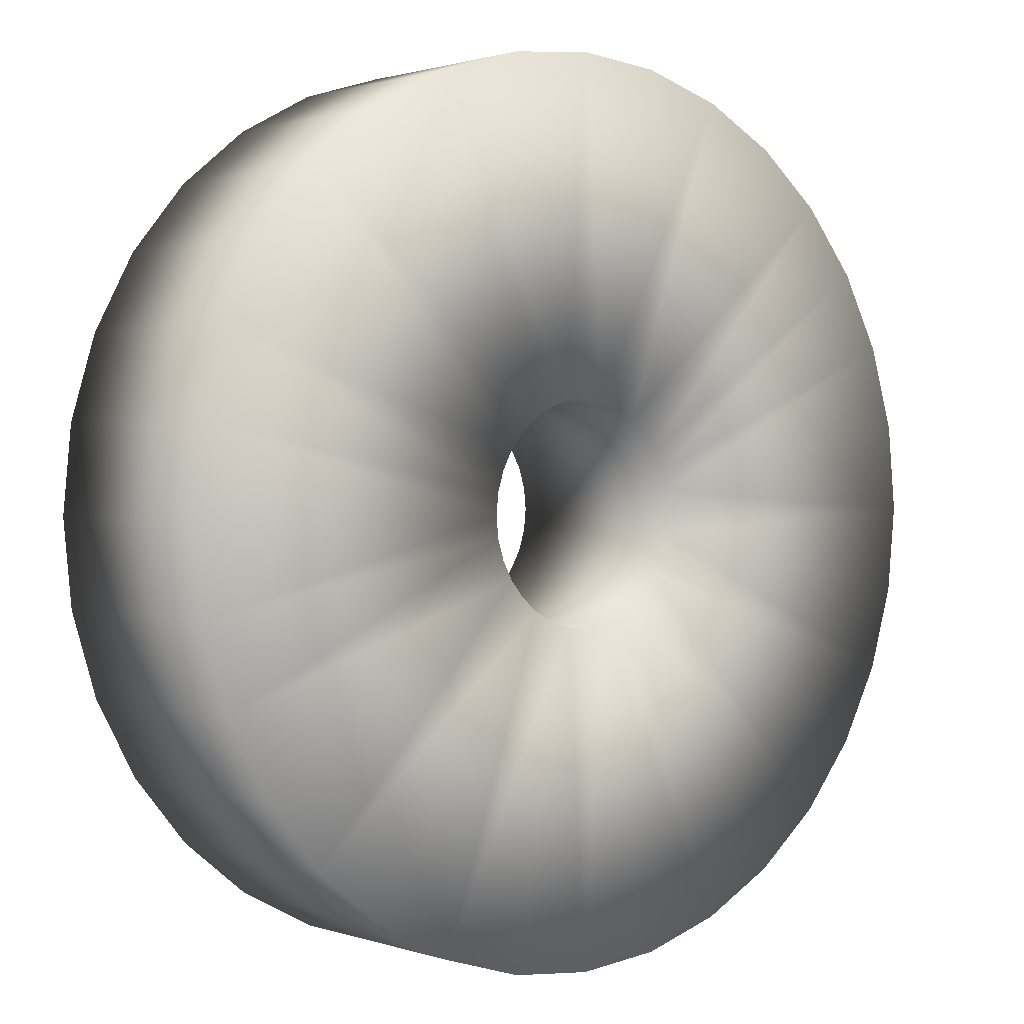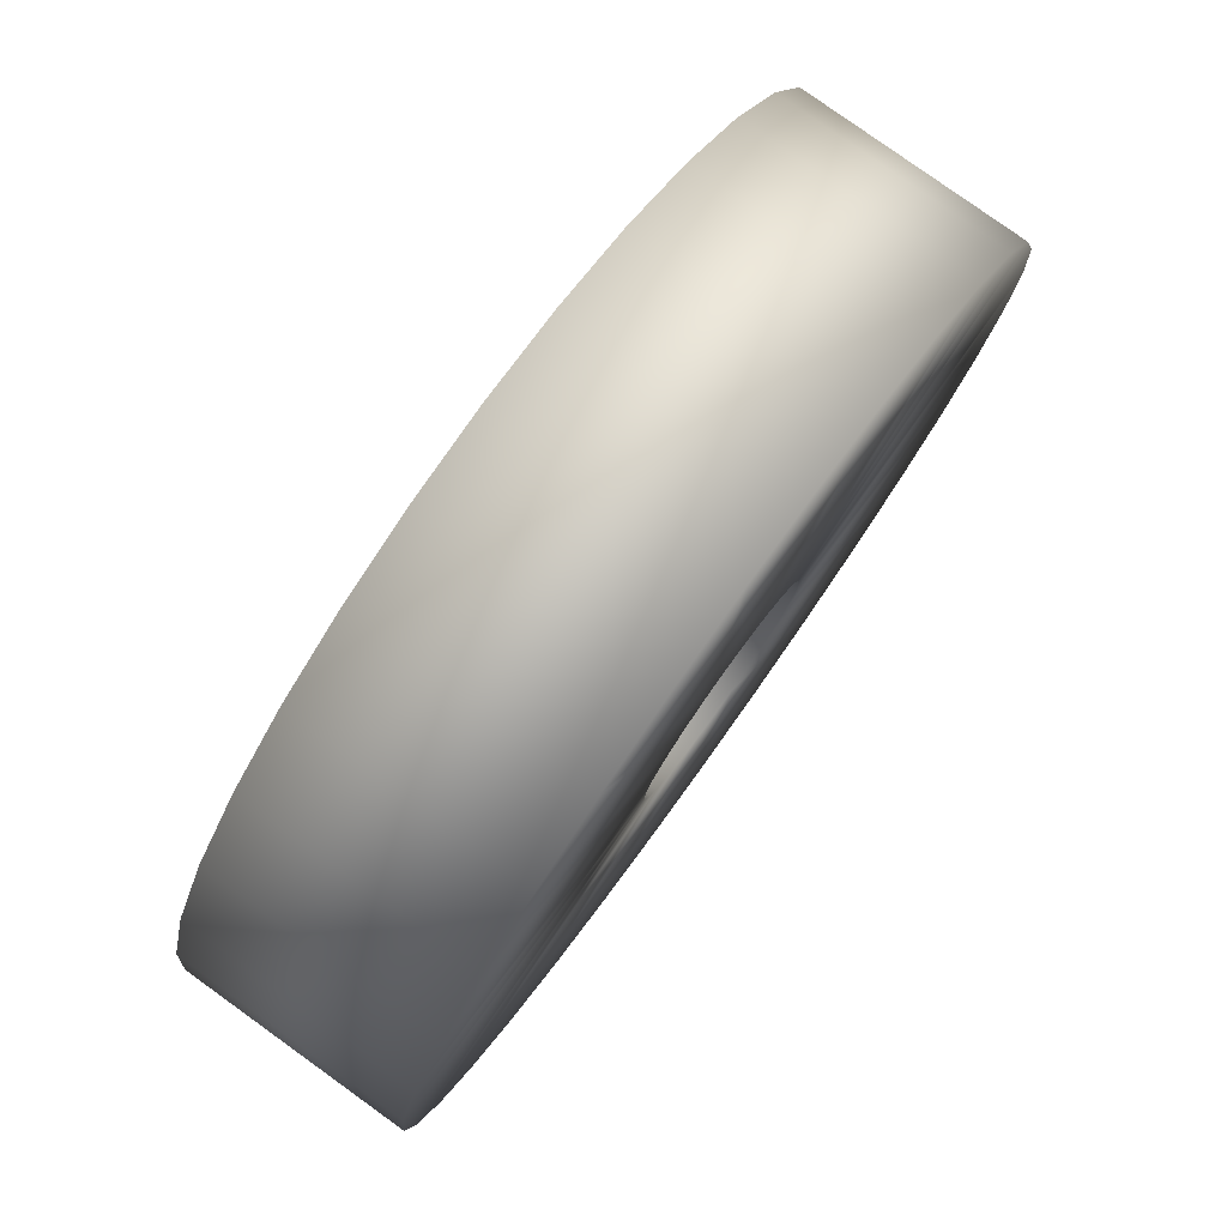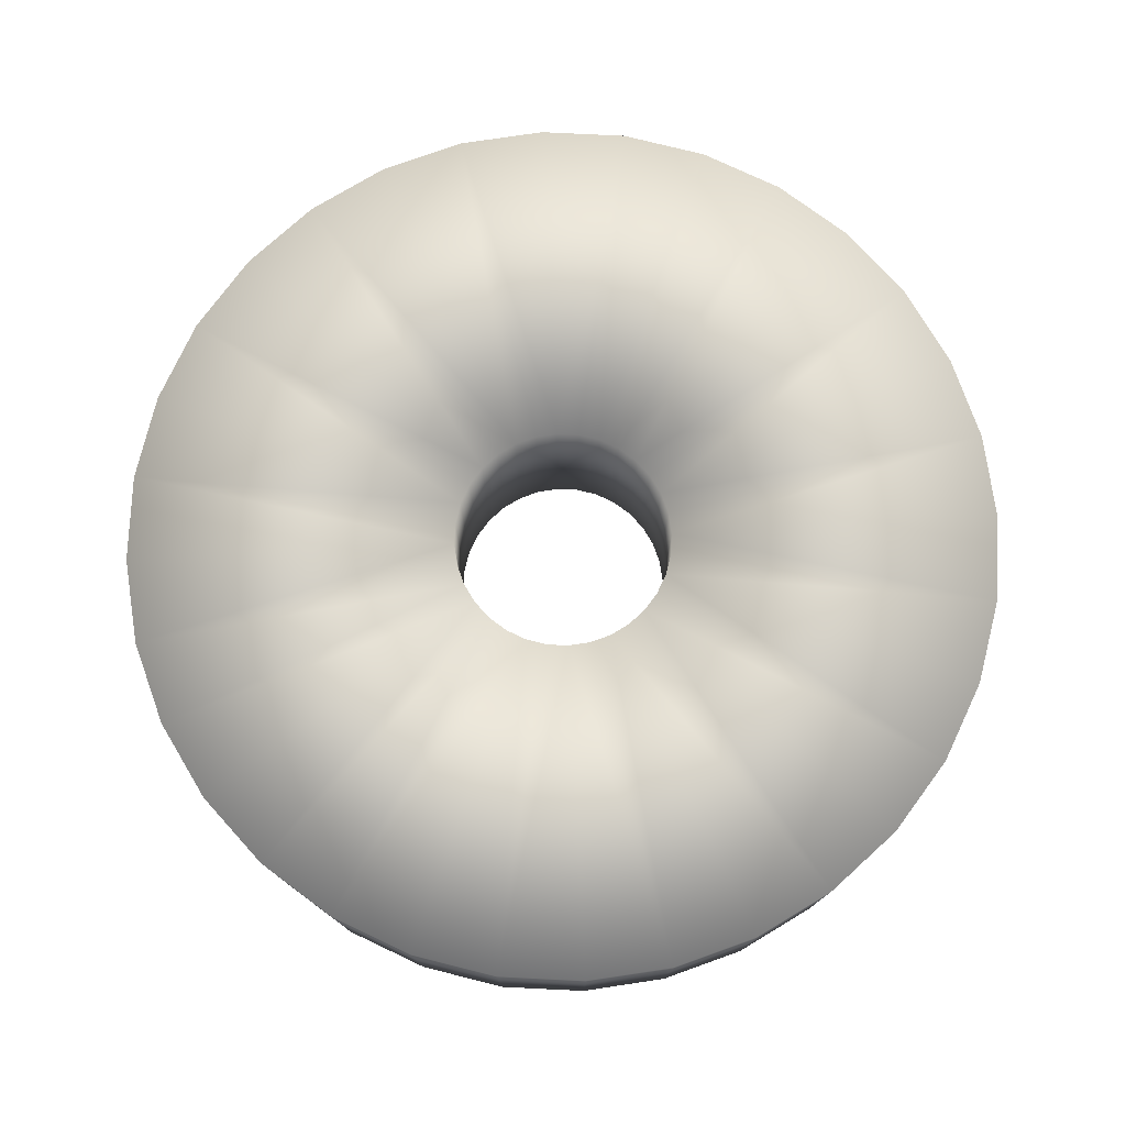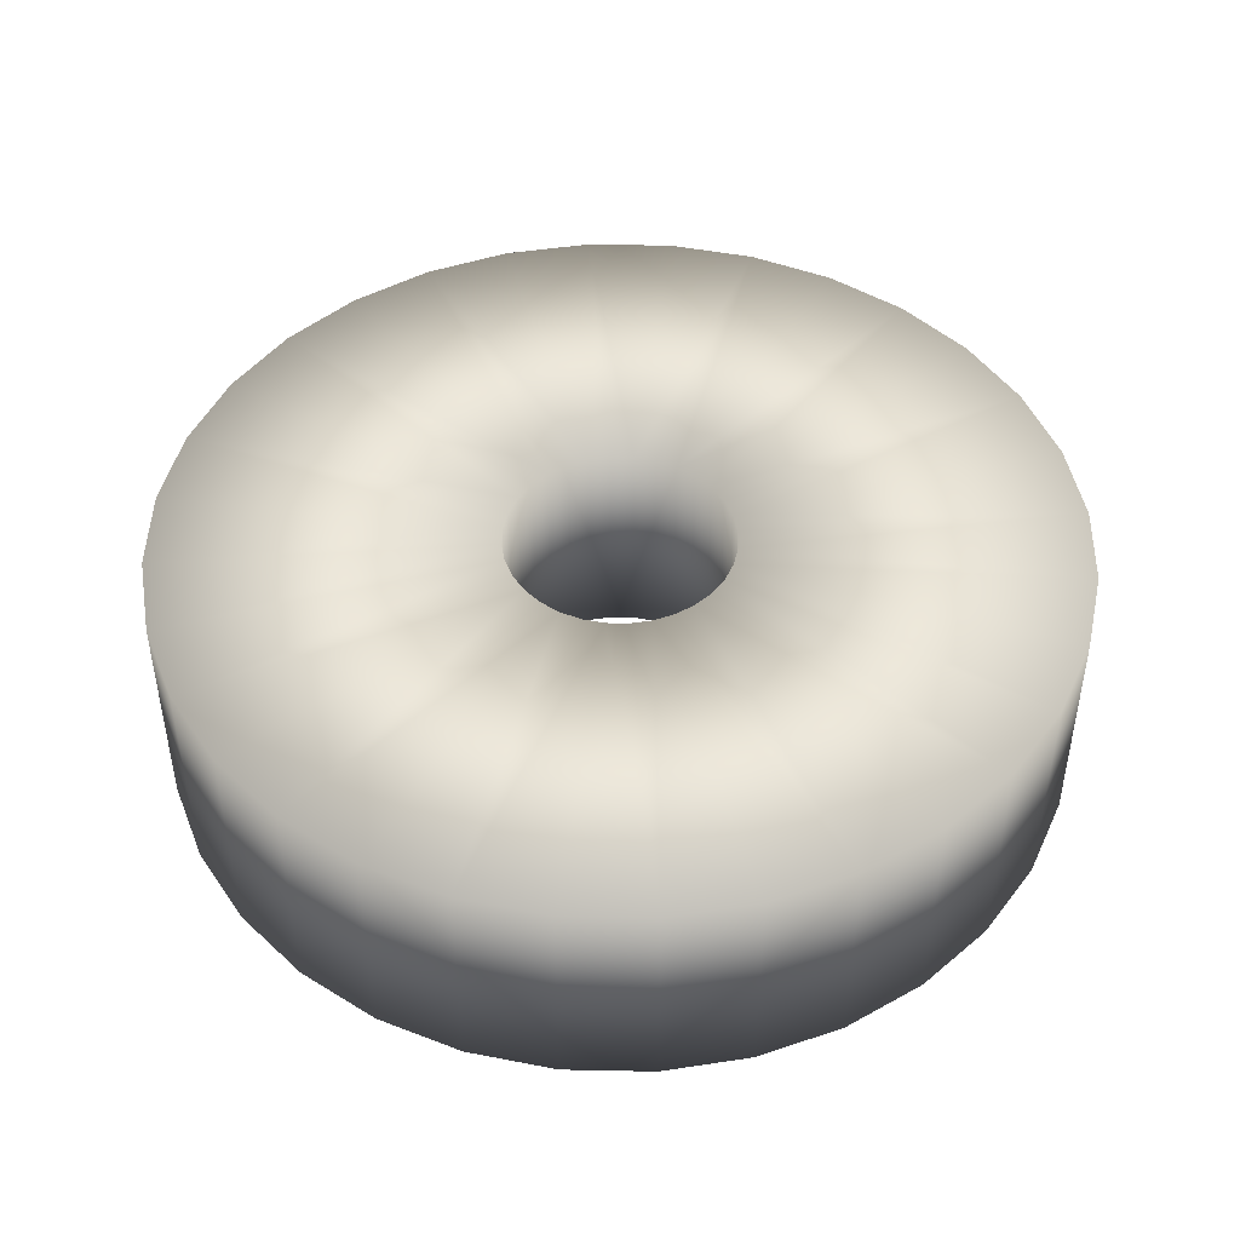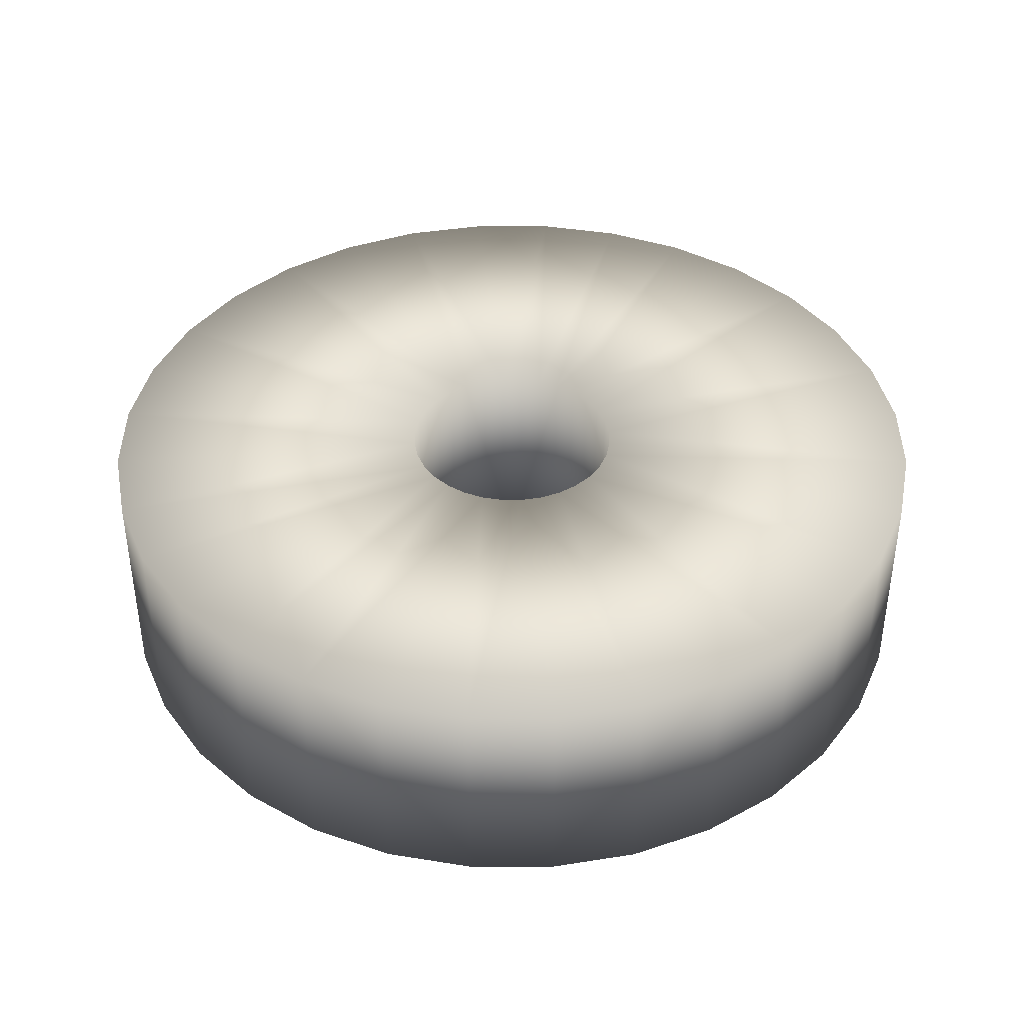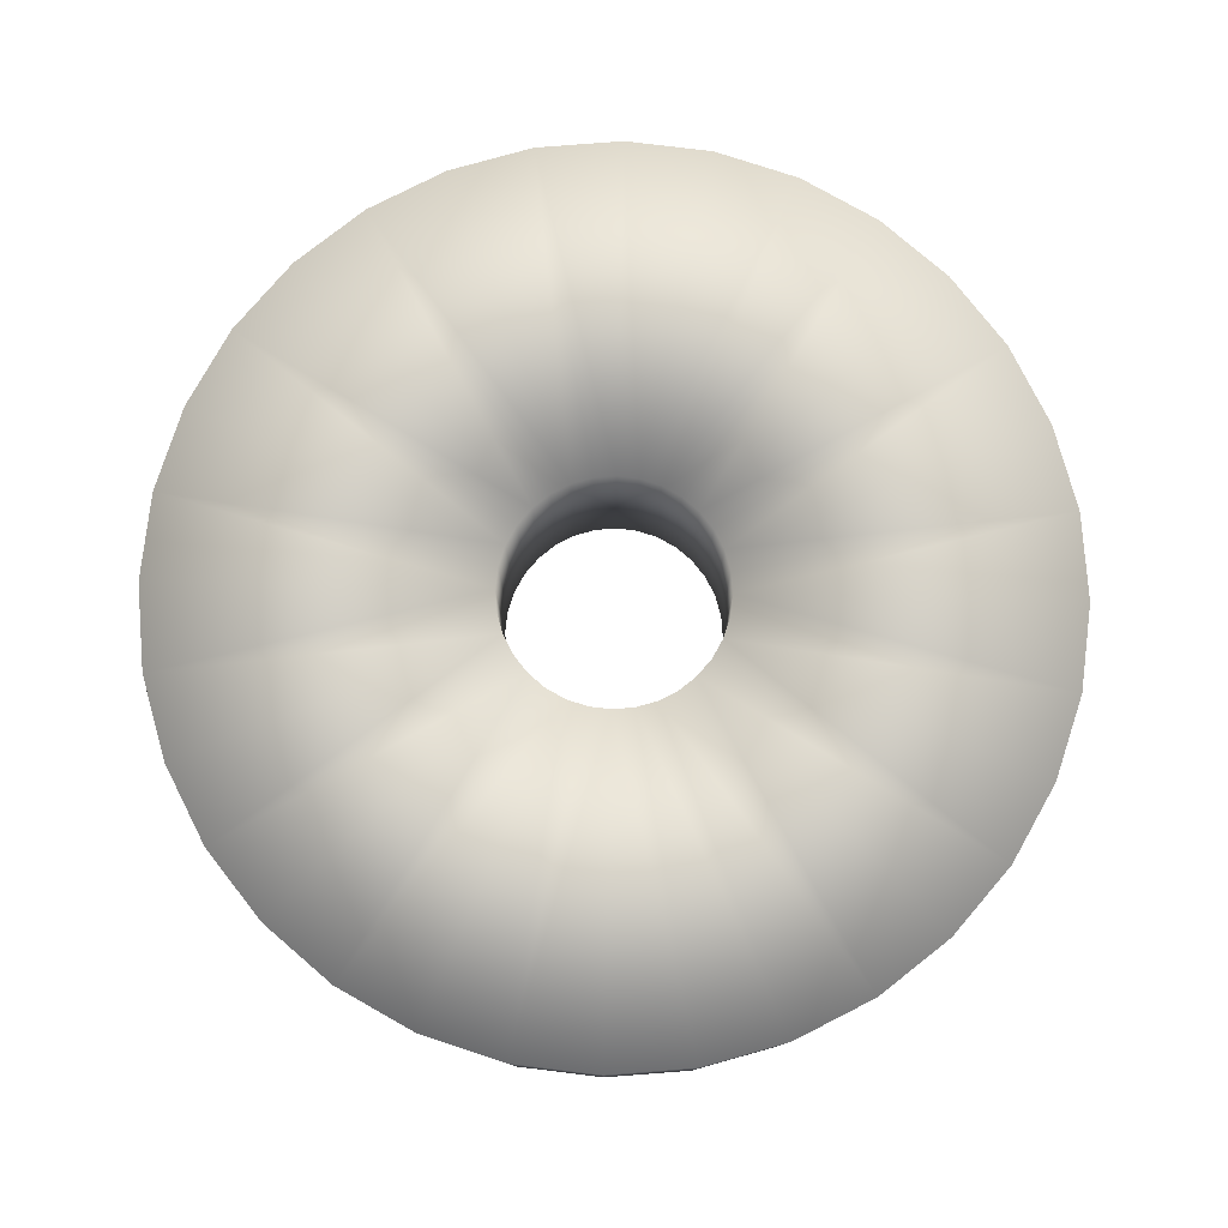
<metadata>
{"format":"obj","ext":"obj","renderer":"f3d","projection":"perspective","resolution":1024,"background":"white","views":[{"elev":1.2,"azim":140.3,"up":"+Z"},{"elev":79.4,"azim":125.7,"up":"+Z"},{"elev":77.0,"azim":143.4,"up":"+Y"},{"elev":46.2,"azim":18.2,"up":"+Y"},{"elev":40.3,"azim":140.7,"up":"+Y"},{"elev":79.1,"azim":-77.5,"up":"+Y"}]}
</metadata>
<code>
v 0.04 0 0
v 0.03923 0 -0.007803
v 0.03695 0 -0.01531
v 0.03326 0 -0.02222
v 0.02828 0 -0.02828
v 0.02222 0 -0.03326
v 0.01531 0 -0.03695
v 0.007803 0 -0.03923
v 0 0 -0.04
v -0.007803 0 -0.03923
v -0.01531 0 -0.03695
v -0.02222 0 -0.03326
v -0.02828 0 -0.02828
v -0.03326 0 -0.02222
v -0.03695 0 -0.01531
v -0.03923 0 -0.007803
v -0.04 0 0
v -0.03923 0 0.007803
v -0.03695 0 0.01531
v -0.03326 0 0.02222
v -0.02828 0 0.02828
v -0.02222 0 0.03326
v -0.01531 0 0.03695
v -0.007803 0 0.03923
v 0 0 0.04
v 0.007803 0 0.03923
v 0.01531 0 0.03695
v 0.02222 0 0.03326
v 0.02828 0 0.02828
v 0.03326 0 0.02222
v 0.03695 0 0.01531
v 0.03923 0 0.007803
v 0.04 0.02 0
v 0.03923 0.02 -0.007803
v 0.03695 0.02 -0.01531
v 0.03326 0.02 -0.02222
v 0.02828 0.02 -0.02828
v 0.02222 0.02 -0.03326
v 0.01531 0.02 -0.03695
v 0.007803 0.02 -0.03923
v 0 0.02 -0.04
v -0.007803 0.02 -0.03923
v -0.01531 0.02 -0.03695
v -0.02222 0.02 -0.03326
v -0.02828 0.02 -0.02828
v -0.03326 0.02 -0.02222
v -0.03695 0.02 -0.01531
v -0.03923 0.02 -0.007803
v -0.04 0.02 0
v -0.03923 0.02 0.007803
v -0.03695 0.02 0.01531
v -0.03326 0.02 0.02222
v -0.02828 0.02 0.02828
v -0.02222 0.02 0.03326
v -0.01531 0.02 0.03695
v -0.007803 0.02 0.03923
v 0 0.02 0.04
v 0.007803 0.02 0.03923
v 0.01531 0.02 0.03695
v 0.02222 0.02 0.03326
v 0.02828 0.02 0.02828
v 0.03326 0.02 0.02222
v 0.03695 0.02 0.01531
v 0.03923 0.02 0.007803
v 0.01 0 0
v 0.009808 0 -0.001951
v 0.009239 0 -0.003827
v 0.008315 0 -0.005556
v 0.007071 0 -0.007071
v 0.005556 0 -0.008315
v 0.003827 0 -0.009239
v 0.001951 0 -0.009808
v 0 0 -0.01
v -0.001951 0 -0.009808
v -0.003827 0 -0.009239
v -0.005556 0 -0.008315
v -0.007071 0 -0.007071
v -0.008315 0 -0.005556
v -0.009239 0 -0.003827
v -0.009808 0 -0.001951
v -0.01 0 0
v -0.009808 0 0.001951
v -0.009239 0 0.003827
v -0.008315 0 0.005556
v -0.007071 0 0.007071
v -0.005556 0 0.008315
v -0.003827 0 0.009239
v -0.001951 0 0.009808
v 0 0 0.01
v 0.001951 0 0.009808
v 0.003827 0 0.009239
v 0.005556 0 0.008315
v 0.007071 0 0.007071
v 0.008315 0 0.005556
v 0.009239 0 0.003827
v 0.009808 0 0.001951
v 0.01 0.02 0
v 0.009808 0.02 -0.001951
v 0.009239 0.02 -0.003827
v 0.008315 0.02 -0.005556
v 0.007071 0.02 -0.007071
v 0.005556 0.02 -0.008315
v 0.003827 0.02 -0.009239
v 0.001951 0.02 -0.009808
v 0 0.02 -0.01
v -0.001951 0.02 -0.009808
v -0.003827 0.02 -0.009239
v -0.005556 0.02 -0.008315
v -0.007071 0.02 -0.007071
v -0.008315 0.02 -0.005556
v -0.009239 0.02 -0.003827
v -0.009808 0.02 -0.001951
v -0.01 0.02 0
v -0.009808 0.02 0.001951
v -0.009239 0.02 0.003827
v -0.008315 0.02 0.005556
v -0.007071 0.02 0.007071
v -0.005556 0.02 0.008315
v -0.003827 0.02 0.009239
v -0.001951 0.02 0.009808
v 0 0.02 0.01
v 0.001951 0.02 0.009808
v 0.003827 0.02 0.009239
v 0.005556 0.02 0.008315
v 0.007071 0.02 0.007071
v 0.008315 0.02 0.005556
v 0.009239 0.02 0.003827
v 0.009808 0.02 0.001951
f 10 41 9
f 24 55 23
f 11 42 10
f 25 56 24
f 12 43 11
f 26 57 25
f 13 44 12
f 27 58 26
f 14 45 13
f 28 59 27
f 15 46 14
f 2 33 1
f 29 60 28
f 16 47 15
f 3 34 2
f 30 61 29
f 17 48 16
f 4 35 3
f 31 62 30
f 18 49 17
f 5 36 4
f 32 63 31
f 19 50 18
f 6 37 5
f 1 64 32
f 20 51 19
f 7 38 6
f 21 52 20
f 8 39 7
f 22 53 21
f 9 40 8
f 23 54 22
f 105 74 73
f 119 88 87
f 106 75 74
f 120 89 88
f 107 76 75
f 121 90 89
f 108 77 76
f 122 91 90
f 109 78 77
f 123 92 91
f 110 79 78
f 97 66 65
f 124 93 92
f 111 80 79
f 98 67 66
f 125 94 93
f 112 81 80
f 99 68 67
f 126 95 94
f 113 82 81
f 100 69 68
f 127 96 95
f 114 83 82
f 101 70 69
f 128 65 96
f 115 84 83
f 102 71 70
f 116 85 84
f 103 72 71
f 117 86 85
f 104 73 72
f 118 87 86
f 2 65 66
f 3 66 67
f 3 68 4
f 5 68 69
f 5 70 6
f 7 70 71
f 7 72 8
f 9 72 73
f 9 74 10
f 11 74 75
f 11 76 12
f 13 76 77
f 13 78 14
f 15 78 79
f 15 80 16
f 17 80 81
f 17 82 18
f 19 82 83
f 19 84 20
f 21 84 85
f 21 86 22
f 23 86 87
f 23 88 24
f 25 88 89
f 25 90 26
f 27 90 91
f 27 92 28
f 29 92 93
f 29 94 30
f 31 94 95
f 31 96 32
f 32 65 1
f 34 97 33
f 35 98 34
f 35 100 99
f 37 100 36
f 37 102 101
f 39 102 38
f 39 104 103
f 41 104 40
f 41 106 105
f 43 106 42
f 43 108 107
f 45 108 44
f 45 110 109
f 47 110 46
f 47 112 111
f 49 112 48
f 49 114 113
f 51 114 50
f 52 115 51
f 53 116 52
f 53 118 117
f 55 118 54
f 55 120 119
f 57 120 56
f 57 122 121
f 59 122 58
f 59 124 123
f 61 124 60
f 61 126 125
f 63 126 62
f 63 128 127
f 64 97 128
f 10 42 41
f 24 56 55
f 11 43 42
f 25 57 56
f 12 44 43
f 26 58 57
f 13 45 44
f 27 59 58
f 14 46 45
f 28 60 59
f 15 47 46
f 2 34 33
f 29 61 60
f 16 48 47
f 3 35 34
f 30 62 61
f 17 49 48
f 4 36 35
f 31 63 62
f 18 50 49
f 5 37 36
f 32 64 63
f 19 51 50
f 6 38 37
f 1 33 64
f 20 52 51
f 7 39 38
f 21 53 52
f 8 40 39
f 22 54 53
f 9 41 40
f 23 55 54
f 105 106 74
f 119 120 88
f 106 107 75
f 120 121 89
f 107 108 76
f 121 122 90
f 108 109 77
f 122 123 91
f 109 110 78
f 123 124 92
f 110 111 79
f 97 98 66
f 124 125 93
f 111 112 80
f 98 99 67
f 125 126 94
f 112 113 81
f 99 100 68
f 126 127 95
f 113 114 82
f 100 101 69
f 127 128 96
f 114 115 83
f 101 102 70
f 128 97 65
f 115 116 84
f 102 103 71
f 116 117 85
f 103 104 72
f 117 118 86
f 104 105 73
f 118 119 87
f 2 1 65
f 3 2 66
f 3 67 68
f 5 4 68
f 5 69 70
f 7 6 70
f 7 71 72
f 9 8 72
f 9 73 74
f 11 10 74
f 11 75 76
f 13 12 76
f 13 77 78
f 15 14 78
f 15 79 80
f 17 16 80
f 17 81 82
f 19 18 82
f 19 83 84
f 21 20 84
f 21 85 86
f 23 22 86
f 23 87 88
f 25 24 88
f 25 89 90
f 27 26 90
f 27 91 92
f 29 28 92
f 29 93 94
f 31 30 94
f 31 95 96
f 32 96 65
f 34 98 97
f 35 99 98
f 35 36 100
f 37 101 100
f 37 38 102
f 39 103 102
f 39 40 104
f 41 105 104
f 41 42 106
f 43 107 106
f 43 44 108
f 45 109 108
f 45 46 110
f 47 111 110
f 47 48 112
f 49 113 112
f 49 50 114
f 51 115 114
f 52 116 115
f 53 117 116
f 53 54 118
f 55 119 118
f 55 56 120
f 57 121 120
f 57 58 122
f 59 123 122
f 59 60 124
f 61 125 124
f 61 62 126
f 63 127 126
f 63 64 128
f 64 33 97

</code>
